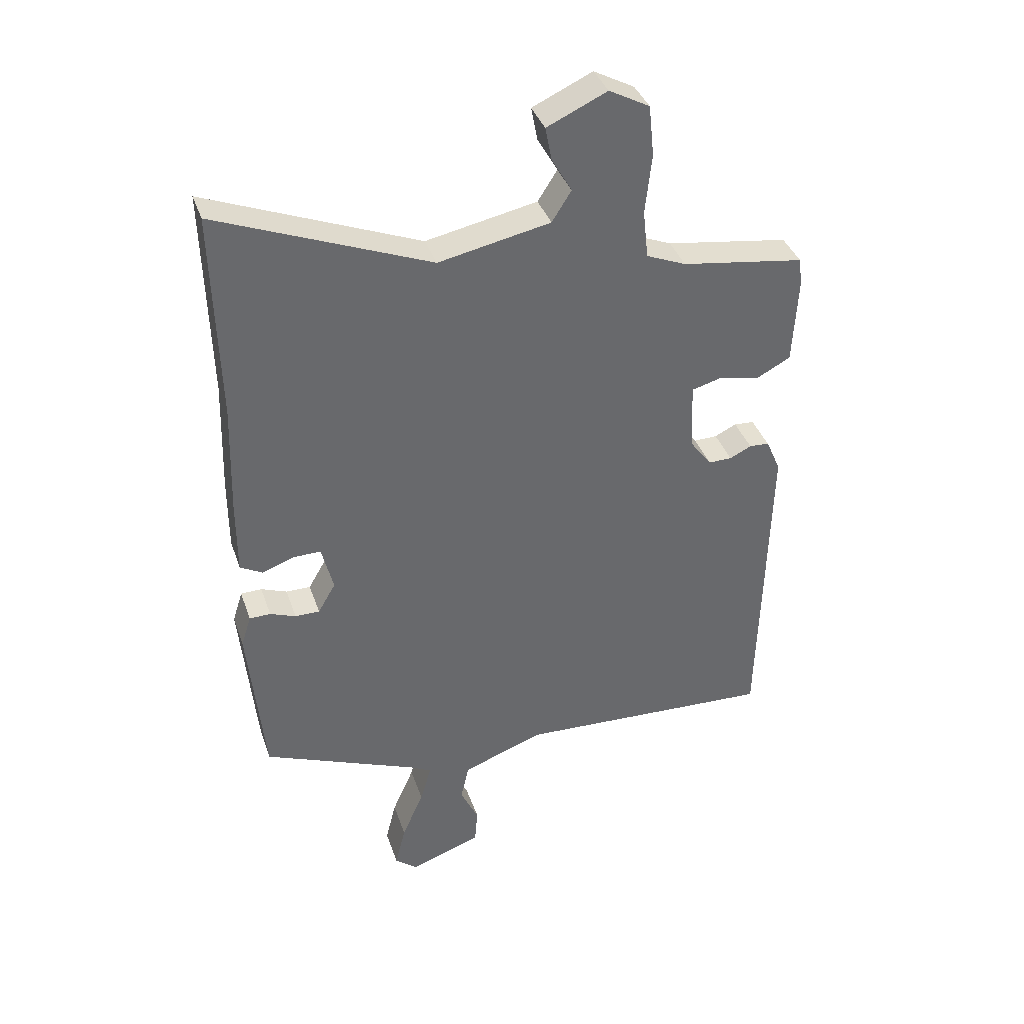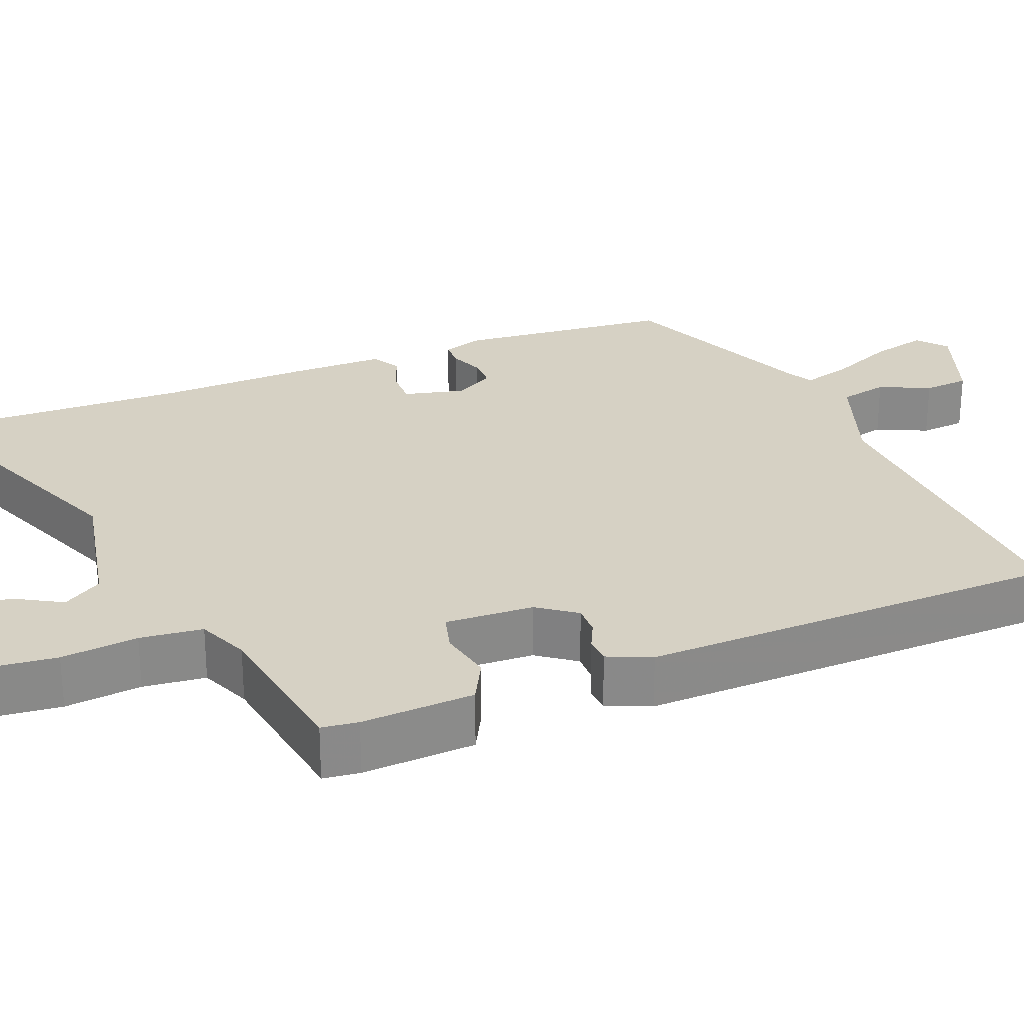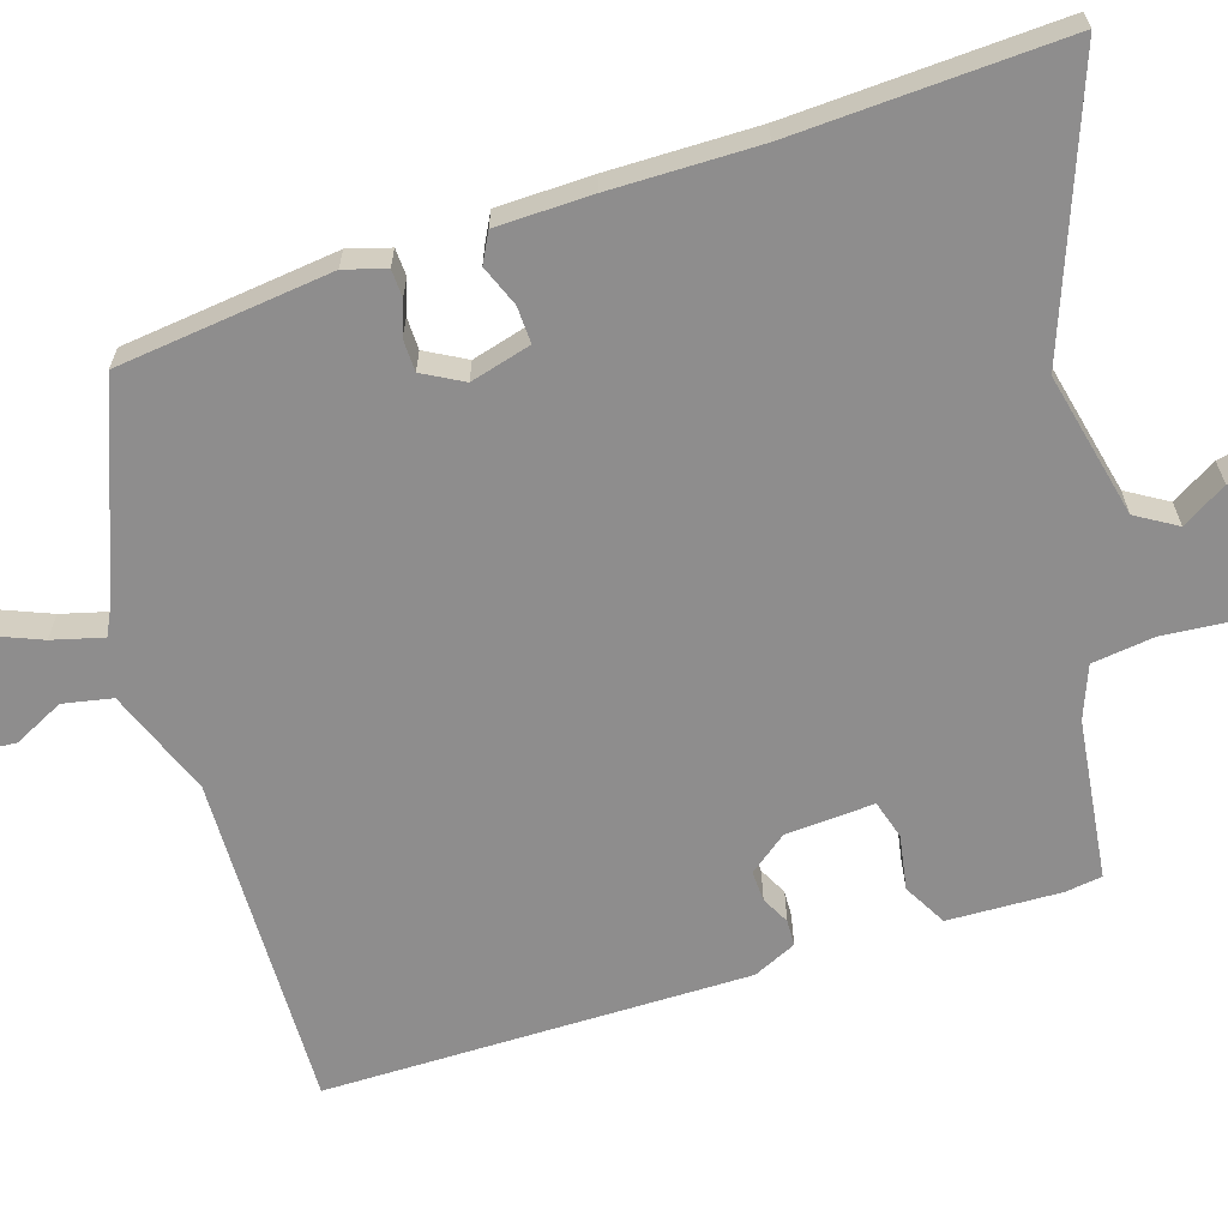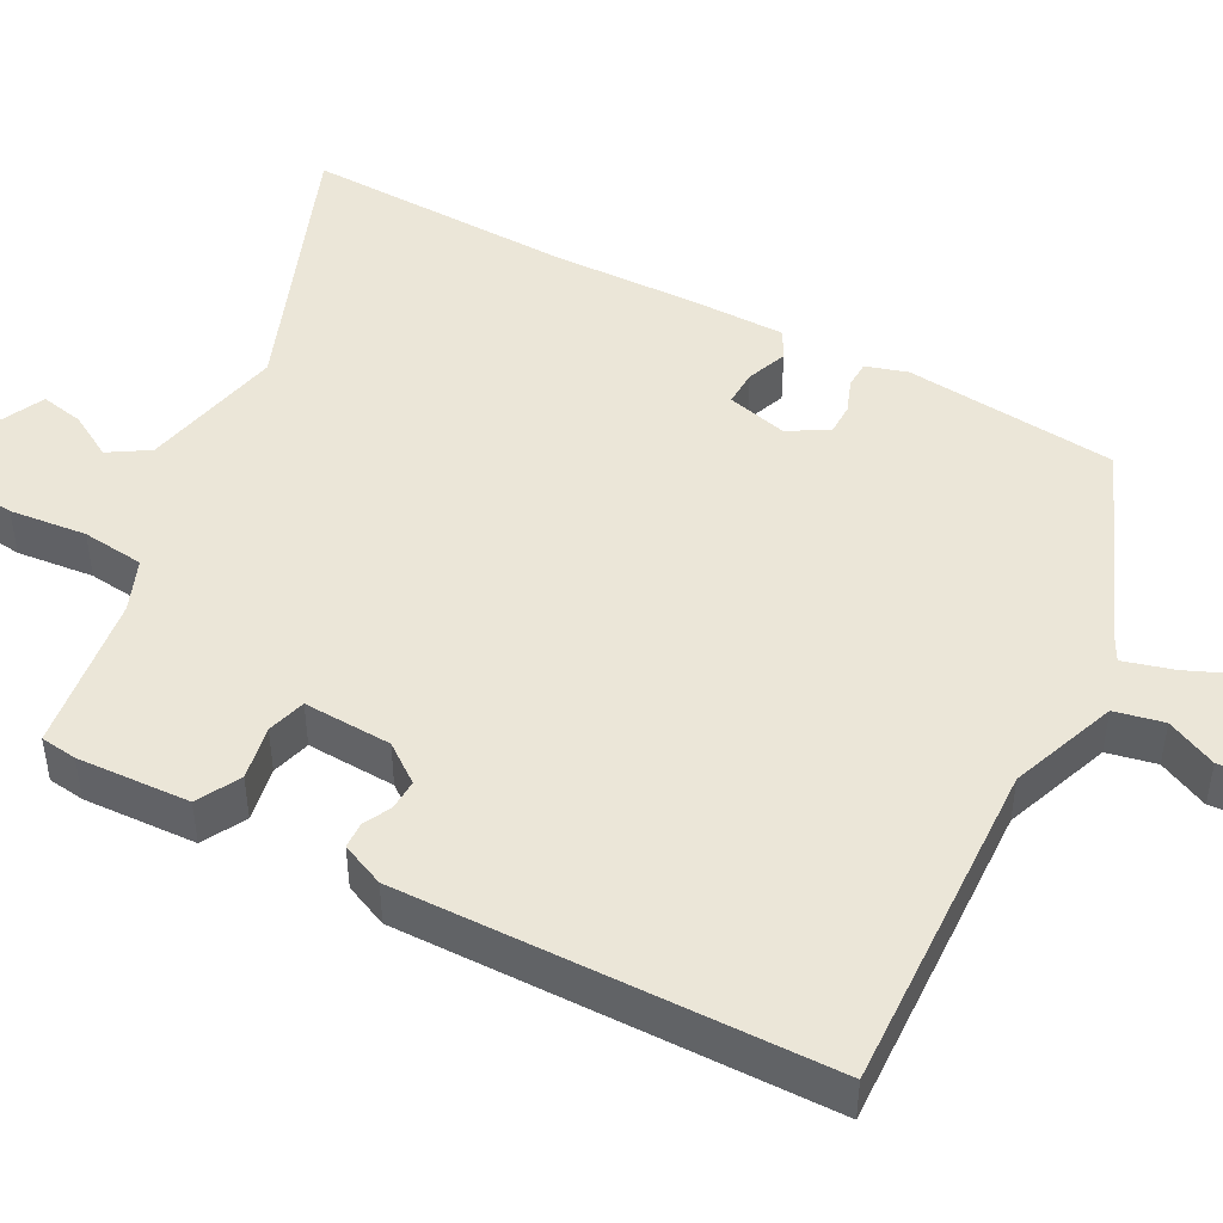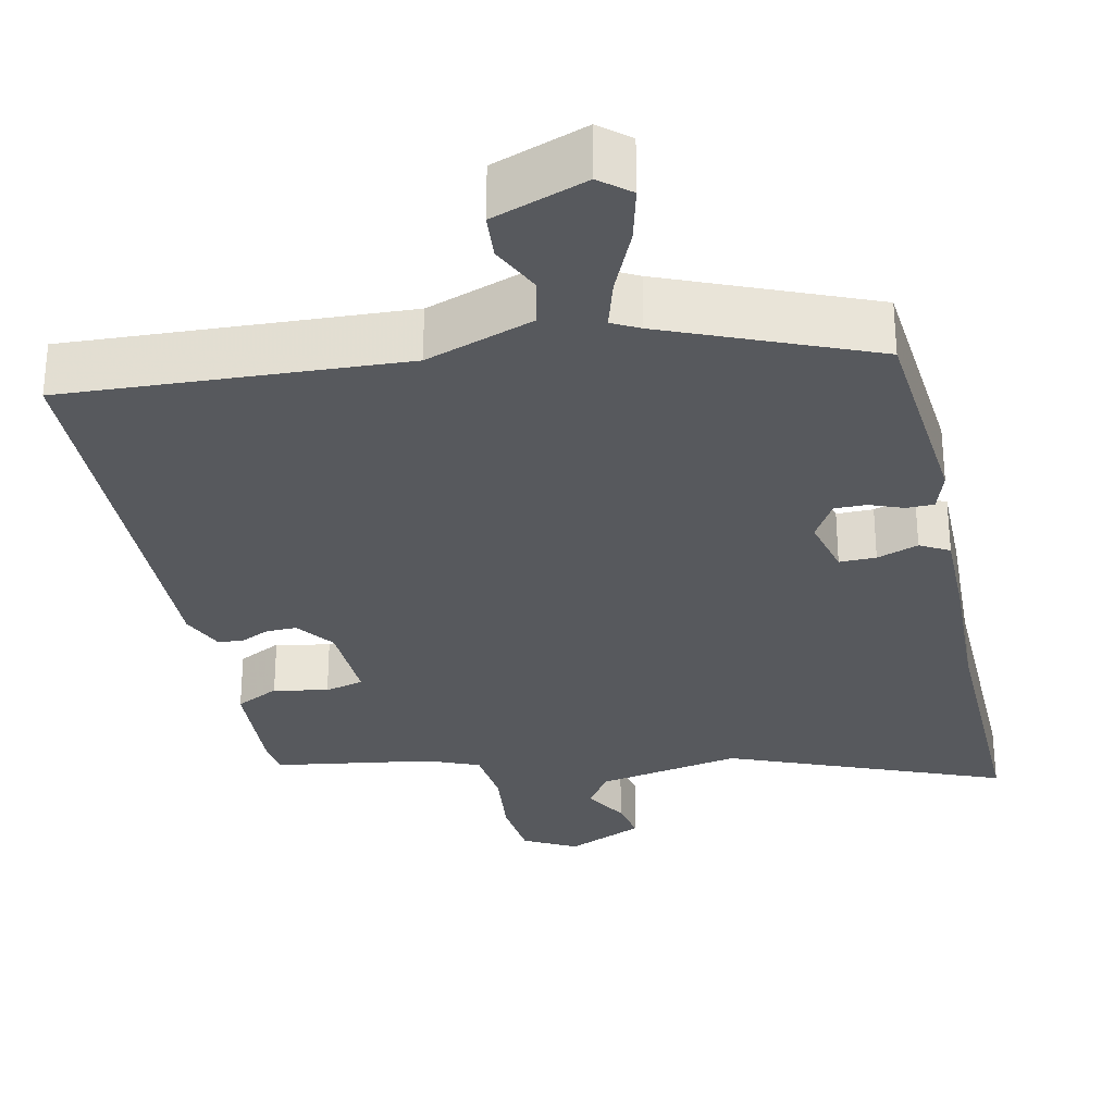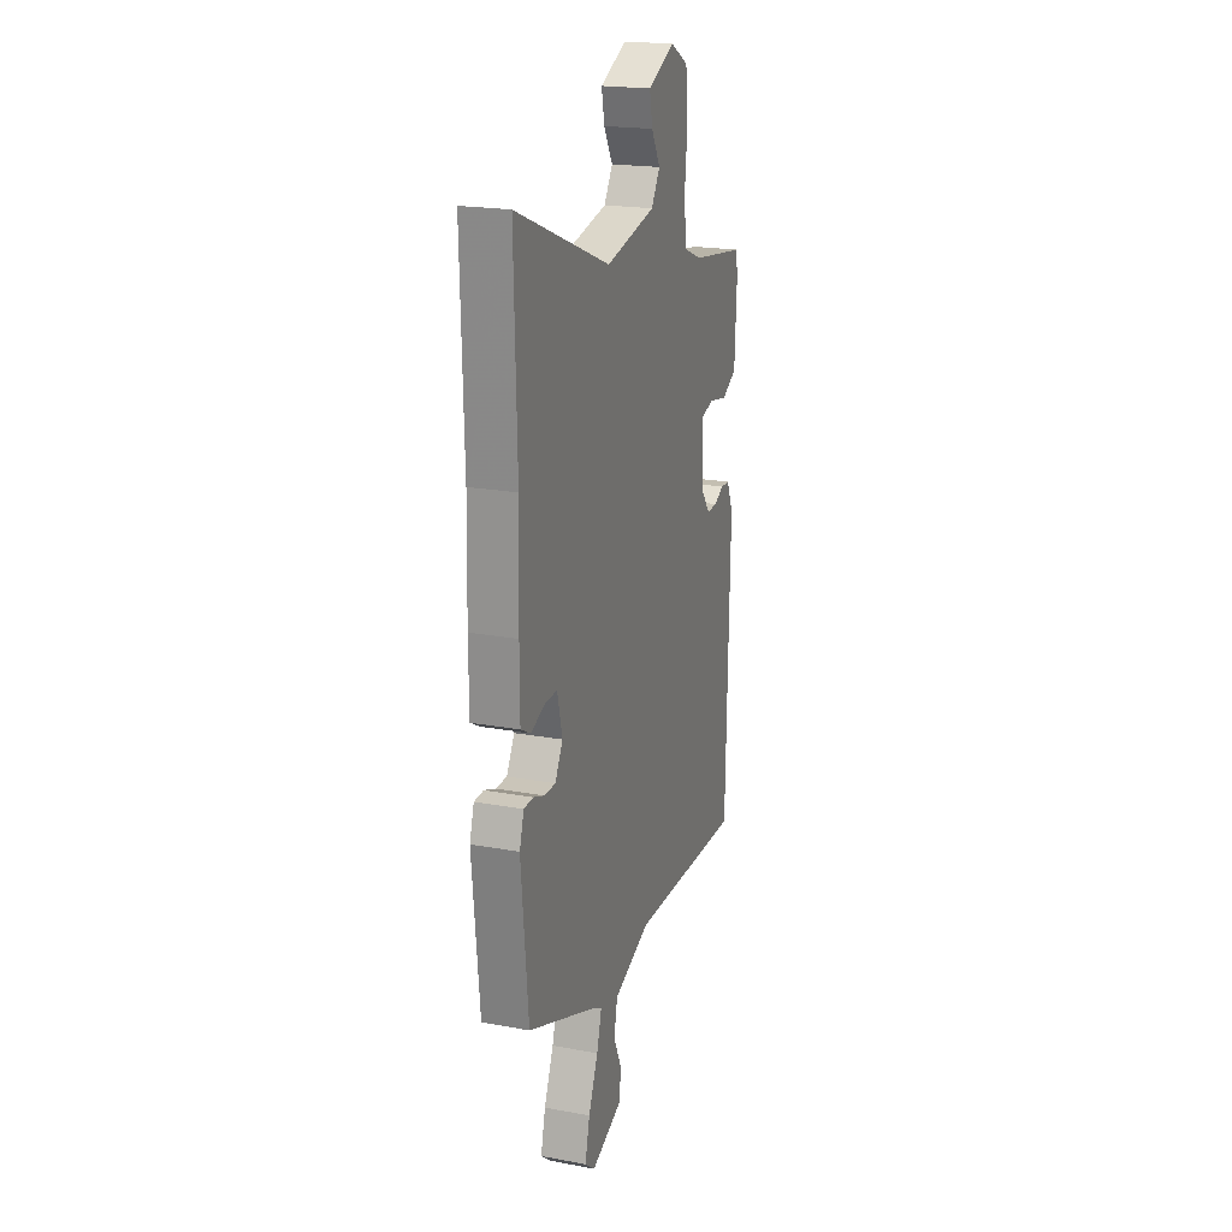
<metadata>
{"format":"obj","ext":"obj","renderer":"f3d","projection":"perspective","resolution":1024,"background":"white","views":[{"elev":37.9,"azim":-17.9,"up":"+Z"},{"elev":26.8,"azim":68.0,"up":"+Y"},{"elev":-64.7,"azim":-71.2,"up":"+Y"},{"elev":46.3,"azim":118.4,"up":"+Y"},{"elev":-29.7,"azim":-168.0,"up":"+Y"},{"elev":20.7,"azim":-71.6,"up":"+Z"}]}
</metadata>
<code>
v 0.474 0.07 -0.55
v 0.034 0.07 -0.53
v -0.107 0.07 -0.581
v -0.121 0.07 -0.645
v -0.09 0.07 -0.711
v -0.095 0.07 -0.771
v -0.217 0.07 -0.816
v -0.256 0.07 -0.784
v -0.238 0.07 -0.711
v -0.201 0.07 -0.626
v -0.182 0.07 -0.56
v -0.218 0.07 -0.541
v -0.484 0.07 -0.432
v -0.511 0.07 -0.151
v -0.494 0.07 -0.097
v -0.458 0.07 -0.096
v -0.414 0.07 -0.113
v -0.372 0.07 -0.113
v -0.342 0.07 -0.061
v -0.362 0.07 0.019
v -0.41 0.07 0.018
v -0.464 0.07 -0.002
v -0.502 0.07 0.019
v -0.502 0.07 0.144
v -0.496 0.07 0.337
v -0.505 0.07 0.693
v -0.143 0.07 0.549
v 0.047 0.07 0.588
v 0.08 0.07 0.64
v 0.046 0.07 0.699
v 0.035 0.07 0.756
v 0.137 0.07 0.803
v 0.206 0.07 0.766
v 0.215 0.07 0.679
v 0.204 0.07 0.578
v 0.213 0.07 0.496
v 0.281 0.07 0.468
v 0.49 0.07 0.437
v 0.496 0.07 0.389
v 0.488 0.07 0.241
v 0.431 0.07 0.211
v 0.36 0.07 0.225
v 0.309 0.07 0.211
v 0.314 0.07 0.095
v 0.351 0.07 0.045
v 0.391 0.07 0.046
v 0.428 0.07 0.064
v 0.462 0.07 0.062
v 0.487 0.07 0.005
v 0.474 0 -0.55
v 0.034 0 -0.53
v -0.107 0 -0.581
v -0.121 0 -0.645
v -0.09 0 -0.711
v -0.095 0 -0.771
v -0.217 0 -0.816
v -0.256 0 -0.784
v -0.238 0 -0.711
v -0.201 0 -0.626
v -0.182 0 -0.56
v -0.218 0 -0.541
v -0.484 0 -0.432
v -0.511 0 -0.151
v -0.494 0 -0.097
v -0.458 0 -0.096
v -0.414 0 -0.113
v -0.372 0 -0.113
v -0.342 0 -0.061
v -0.362 0 0.019
v -0.41 0 0.018
v -0.464 0 -0.002
v -0.502 0 0.019
v -0.502 0 0.144
v -0.496 0 0.337
v -0.505 0 0.693
v -0.143 0 0.549
v 0.047 0 0.588
v 0.08 0 0.64
v 0.046 0 0.699
v 0.035 0 0.756
v 0.137 0 0.803
v 0.206 0 0.766
v 0.215 0 0.679
v 0.204 0 0.578
v 0.213 0 0.496
v 0.281 0 0.468
v 0.49 0 0.437
v 0.496 0 0.389
v 0.488 0 0.241
v 0.431 0 0.211
v 0.36 0 0.225
v 0.309 0 0.211
v 0.314 0 0.095
v 0.351 0 0.045
v 0.391 0 0.046
v 0.428 0 0.064
v 0.462 0 0.062
v 0.487 0 0.005
f 46 47 48 49
f 45 46 49 1
f 44 45 1 2
f 43 44 2 3
f 39 40 41 42
f 37 38 39 42
f 36 37 42 43
f 32 33 34 35
f 32 35 36
f 29 30 31 32
f 29 32 36
f 28 29 36 43
f 25 26 27
f 21 22 23 24
f 20 21 24 25
f 14 15 16 17
f 12 13 14 17
f 11 12 17 18
f 7 8 9 10
f 7 10 11
f 4 5 6 7
f 3 4 7 11
f 20 25 27 28
f 19 20 28 43
f 18 19 43
f 3 11 18 43
f 98 97 96 95
f 50 98 95 94
f 51 50 94 93
f 52 51 93 92
f 91 90 89 88
f 91 88 87 86
f 92 91 86 85
f 84 83 82 81
f 85 84 81
f 81 80 79 78
f 85 81 78
f 92 85 78 77
f 76 75 74
f 73 72 71 70
f 74 73 70 69
f 66 65 64 63
f 66 63 62 61
f 67 66 61 60
f 59 58 57 56
f 60 59 56
f 56 55 54 53
f 60 56 53 52
f 77 76 74 69
f 92 77 69 68
f 92 68 67
f 92 67 60 52
f 1 50 51 2
f 2 51 52 3
f 3 52 53 4
f 4 53 54 5
f 5 54 55 6
f 6 55 56 7
f 7 56 57 8
f 8 57 58 9
f 9 58 59 10
f 10 59 60 11
f 11 60 61 12
f 12 61 62 13
f 13 62 63 14
f 14 63 64 15
f 15 64 65 16
f 16 65 66 17
f 17 66 67 18
f 18 67 68 19
f 19 68 69 20
f 20 69 70 21
f 21 70 71 22
f 22 71 72 23
f 23 72 73 24
f 24 73 74 25
f 25 74 75 26
f 26 75 76 27
f 27 76 77 28
f 28 77 78 29
f 29 78 79 30
f 30 79 80 31
f 31 80 81 32
f 32 81 82 33
f 33 82 83 34
f 34 83 84 35
f 35 84 85 36
f 36 85 86 37
f 37 86 87 38
f 38 87 88 39
f 39 88 89 40
f 40 89 90 41
f 41 90 91 42
f 42 91 92 43
f 43 92 93 44
f 44 93 94 45
f 45 94 95 46
f 46 95 96 47
f 47 96 97 48
f 48 97 98 49
f 49 98 50 1

</code>
